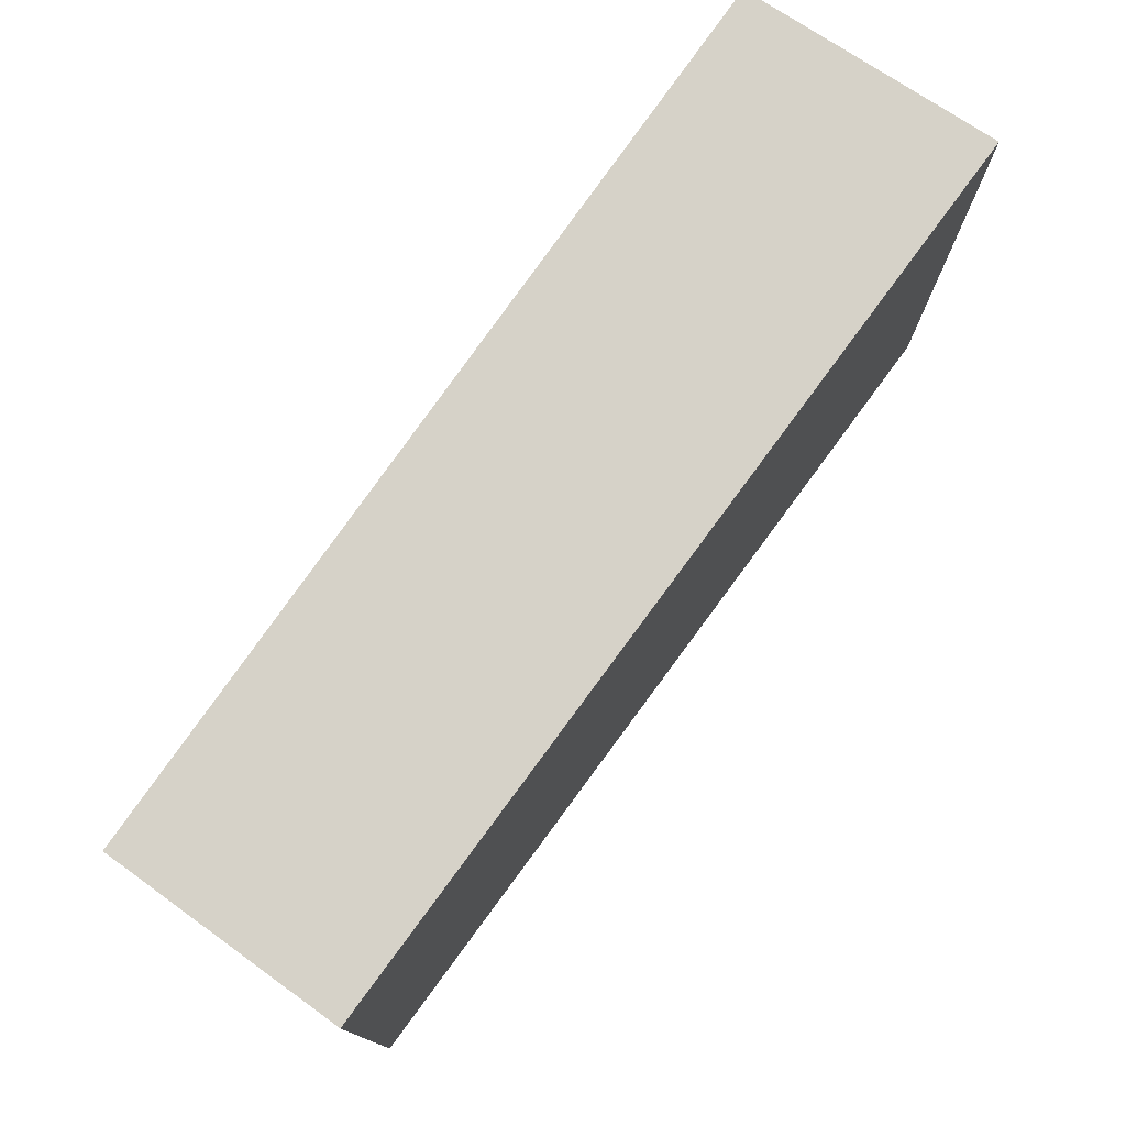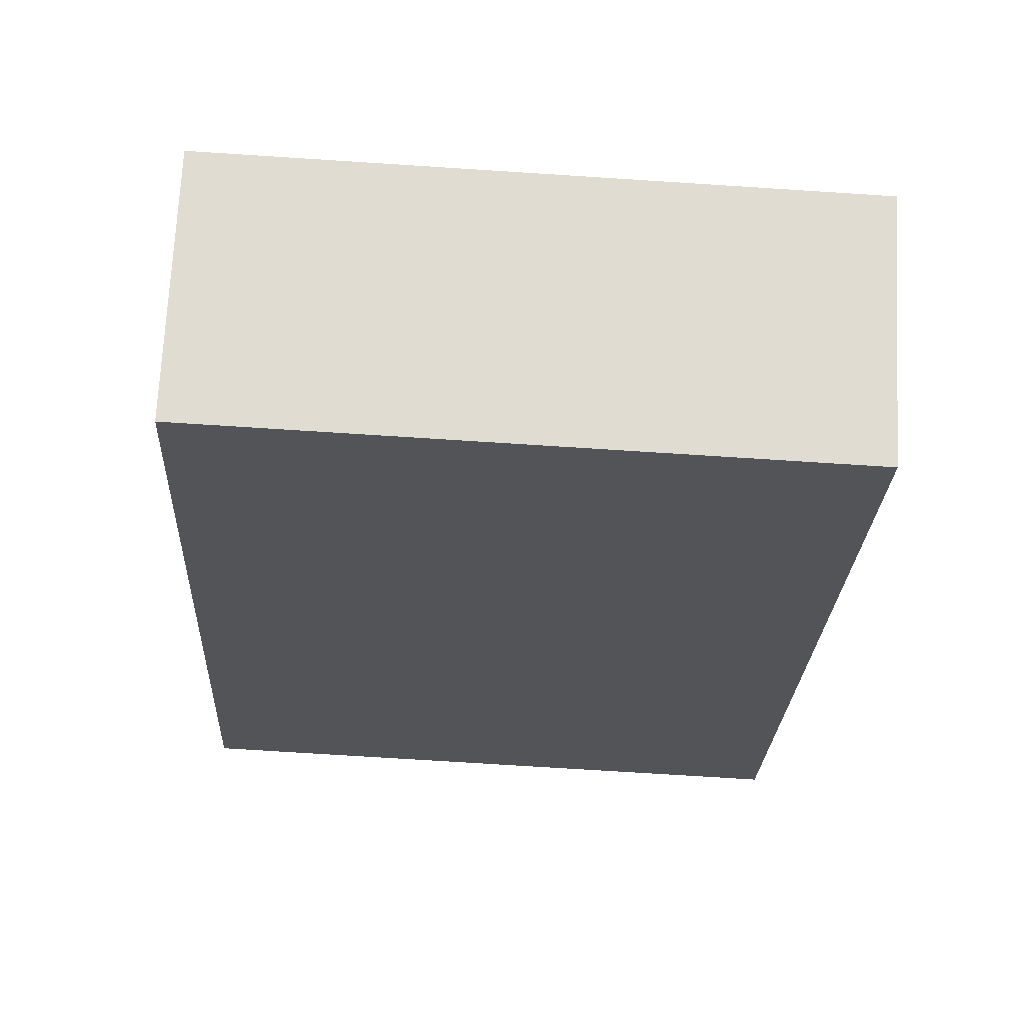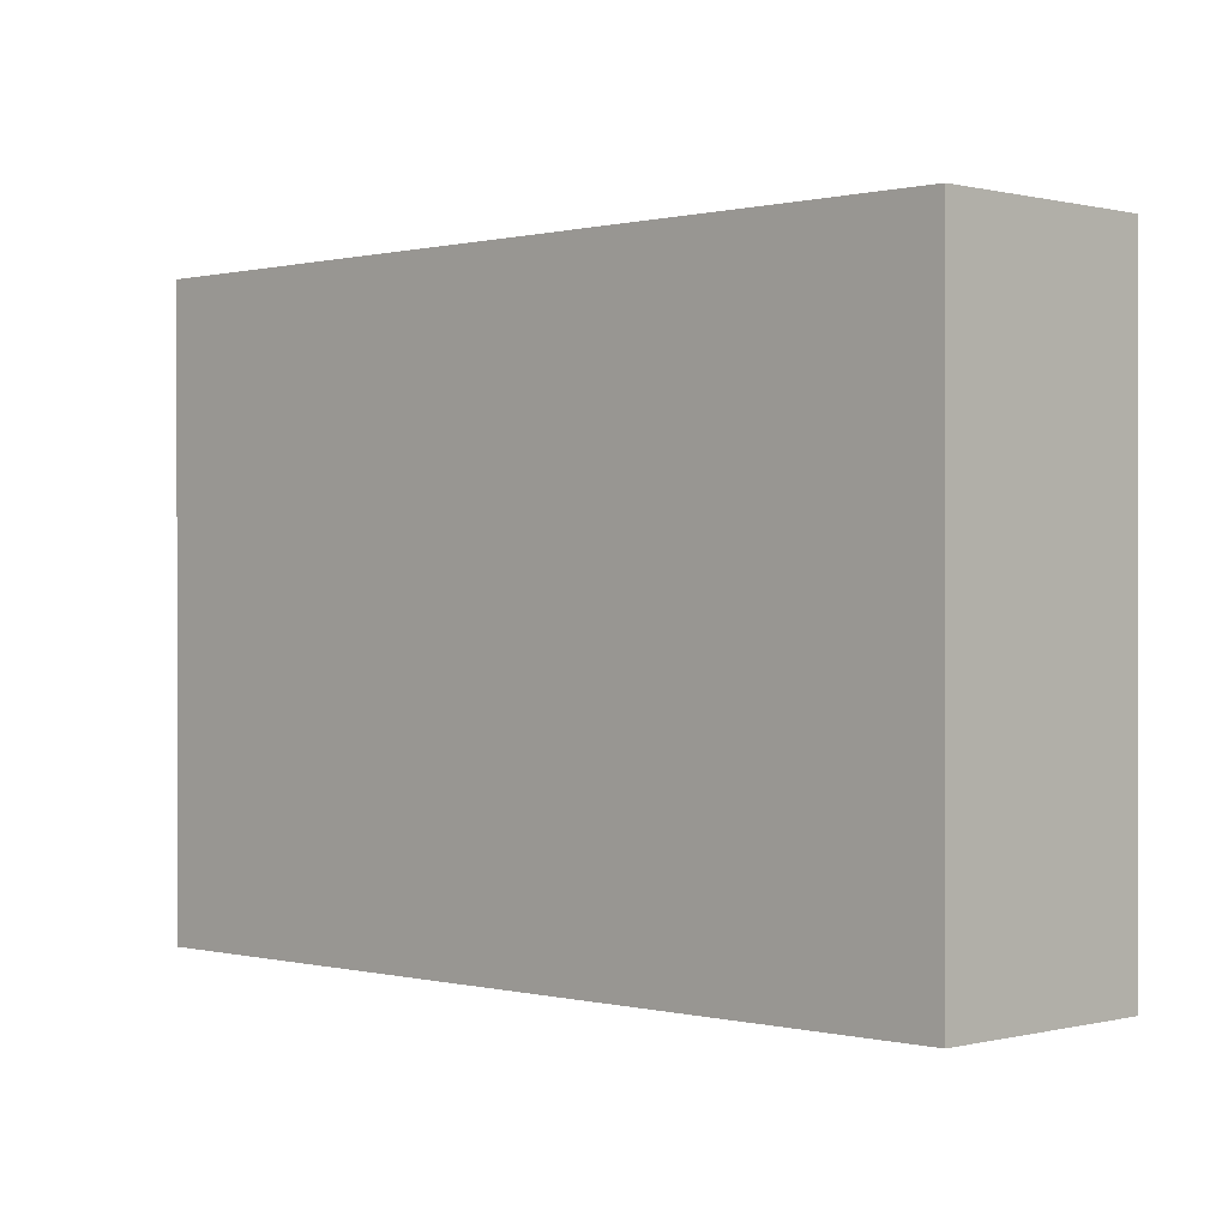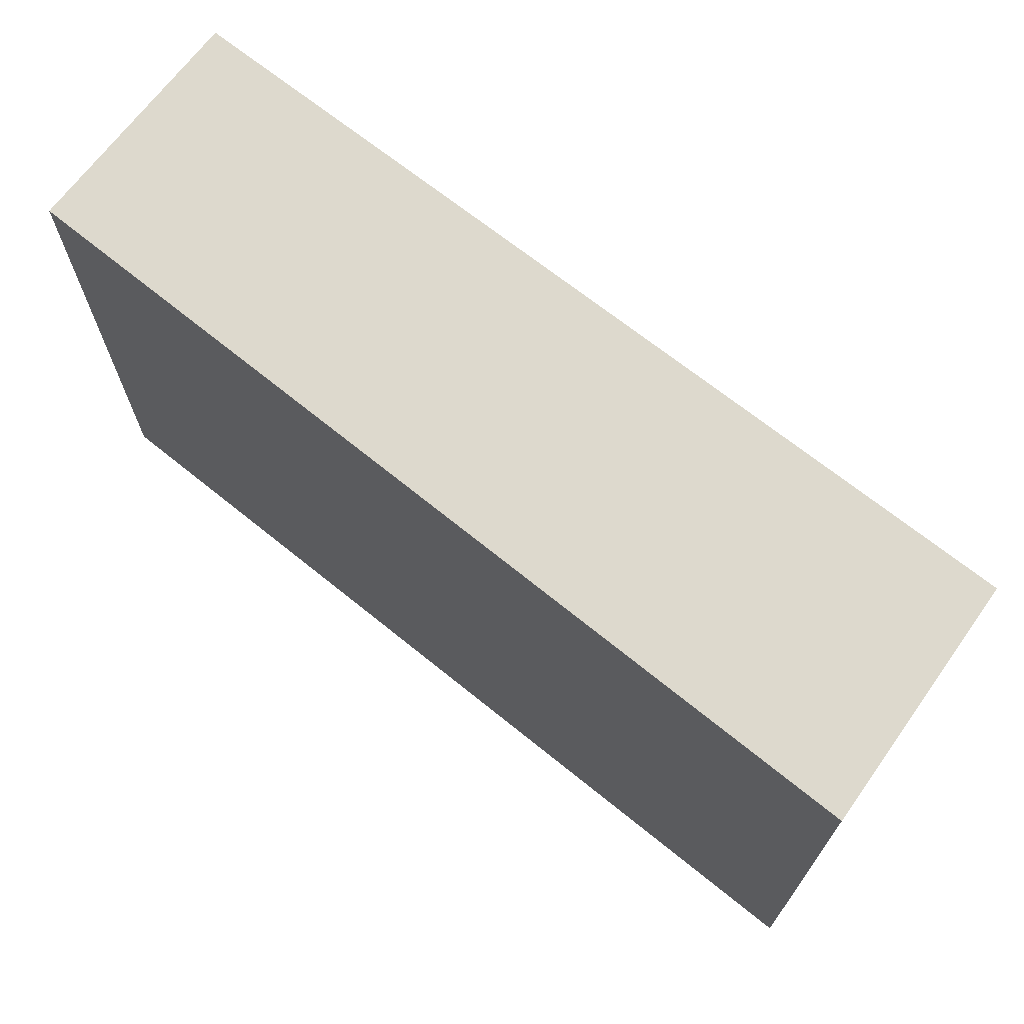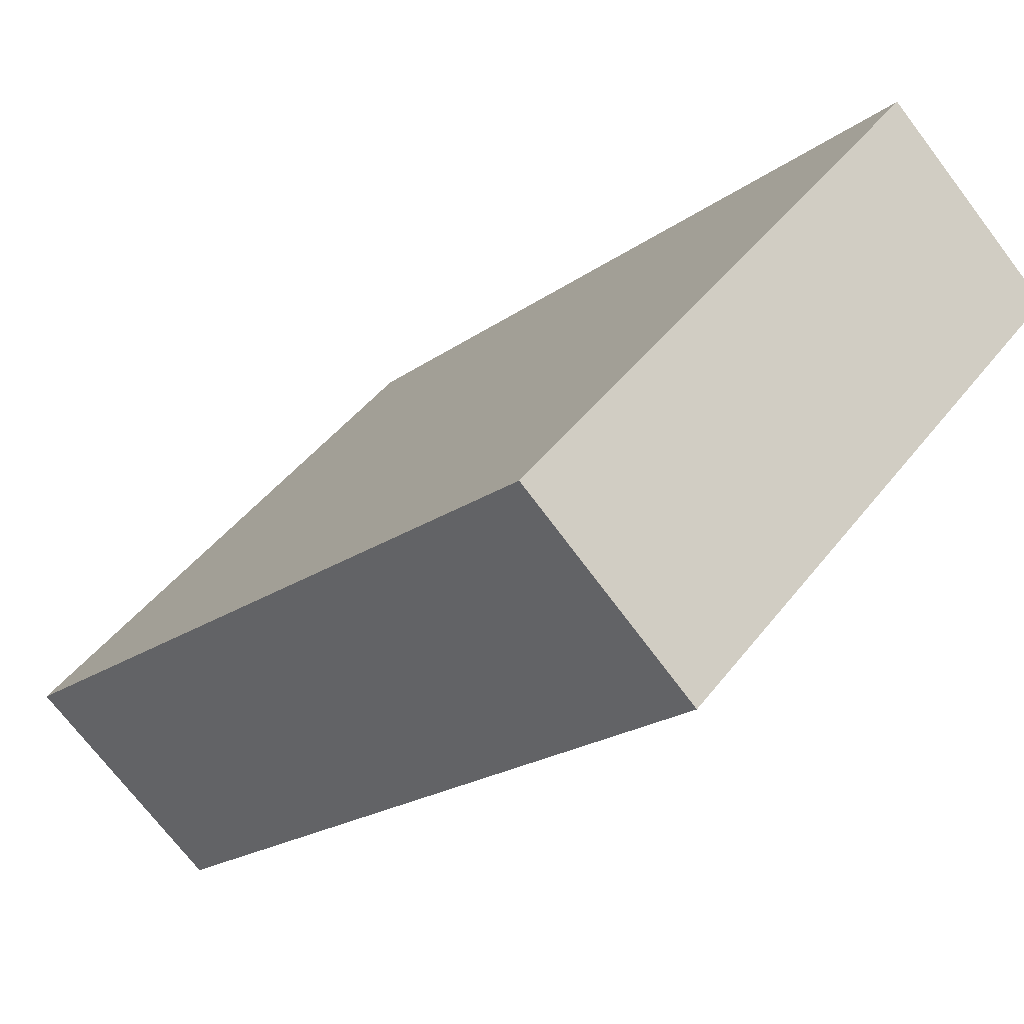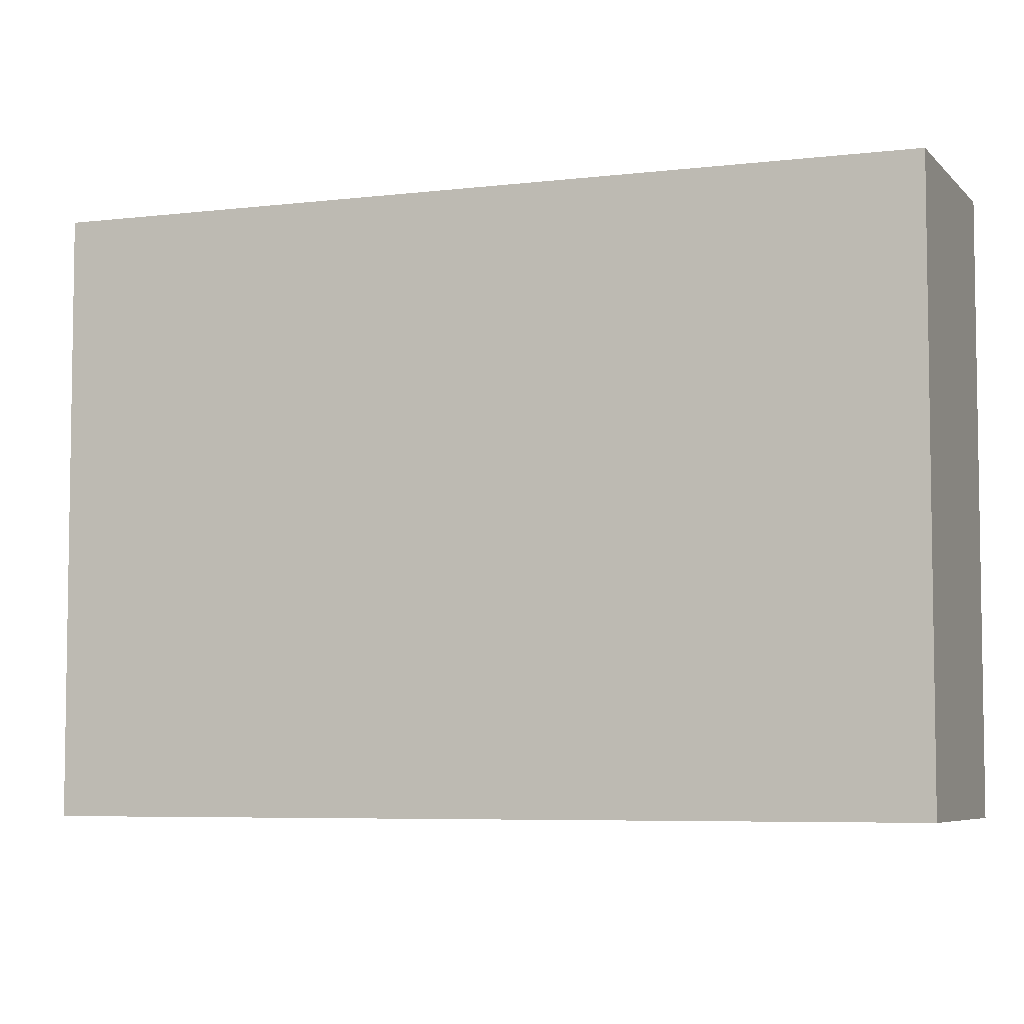
<metadata>
{"format":"obj","ext":"obj","renderer":"f3d","projection":"perspective","resolution":1024,"background":"white","views":[{"elev":78.4,"azim":-6.4,"up":"+Y"},{"elev":-71.2,"azim":86.3,"up":"+Z"},{"elev":0.2,"azim":-87.4,"up":"+Y"},{"elev":72.0,"azim":86.0,"up":"+Y"},{"elev":44.9,"azim":-145.1,"up":"+Z"},{"elev":-5.9,"azim":-111.2,"up":"+Y"}]}
</metadata>
<code>
v  5.414 5.599 -6.06
v  1.582 5.599 1.446
v  7.193 5.599 -4.616
v  0.156 5.599 0.142
v  0 5.599 3.428e-16
v  1.582 -8.854e-17 1.446
v  7.193 2.826e-16 -4.616
v  5.414 3.711e-16 -6.06
v  0 0 0
v  0.156 -8.695e-18 0.142
g defaultobject
f 1 2 3
f 2 1 4
f 4 1 5
f 6 3 2
f 3 6 7
f 7 1 3
f 1 7 8
f 8 5 1
f 5 8 9
f 4 6 2
f 6 4 5
f 6 5 10
f 10 5 9
f 6 8 7
f 8 6 10
f 8 10 9

</code>
